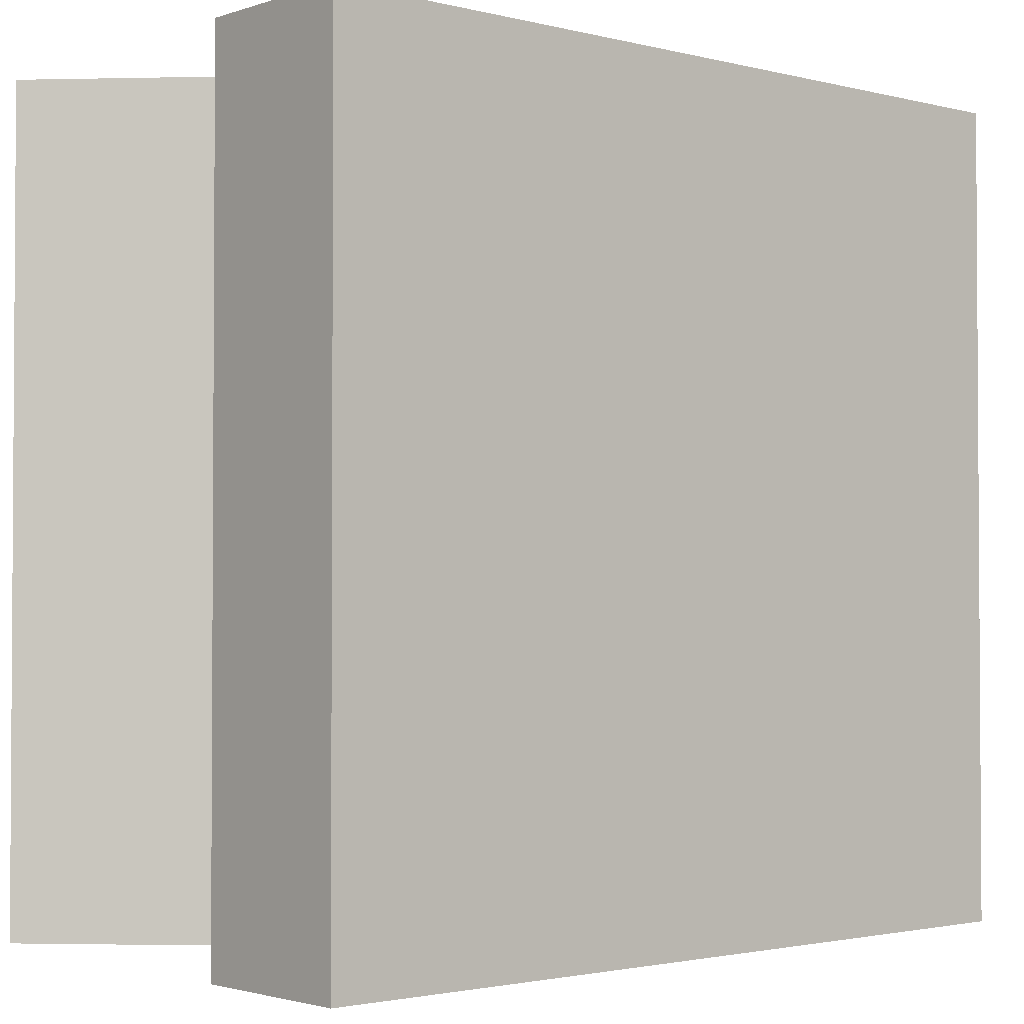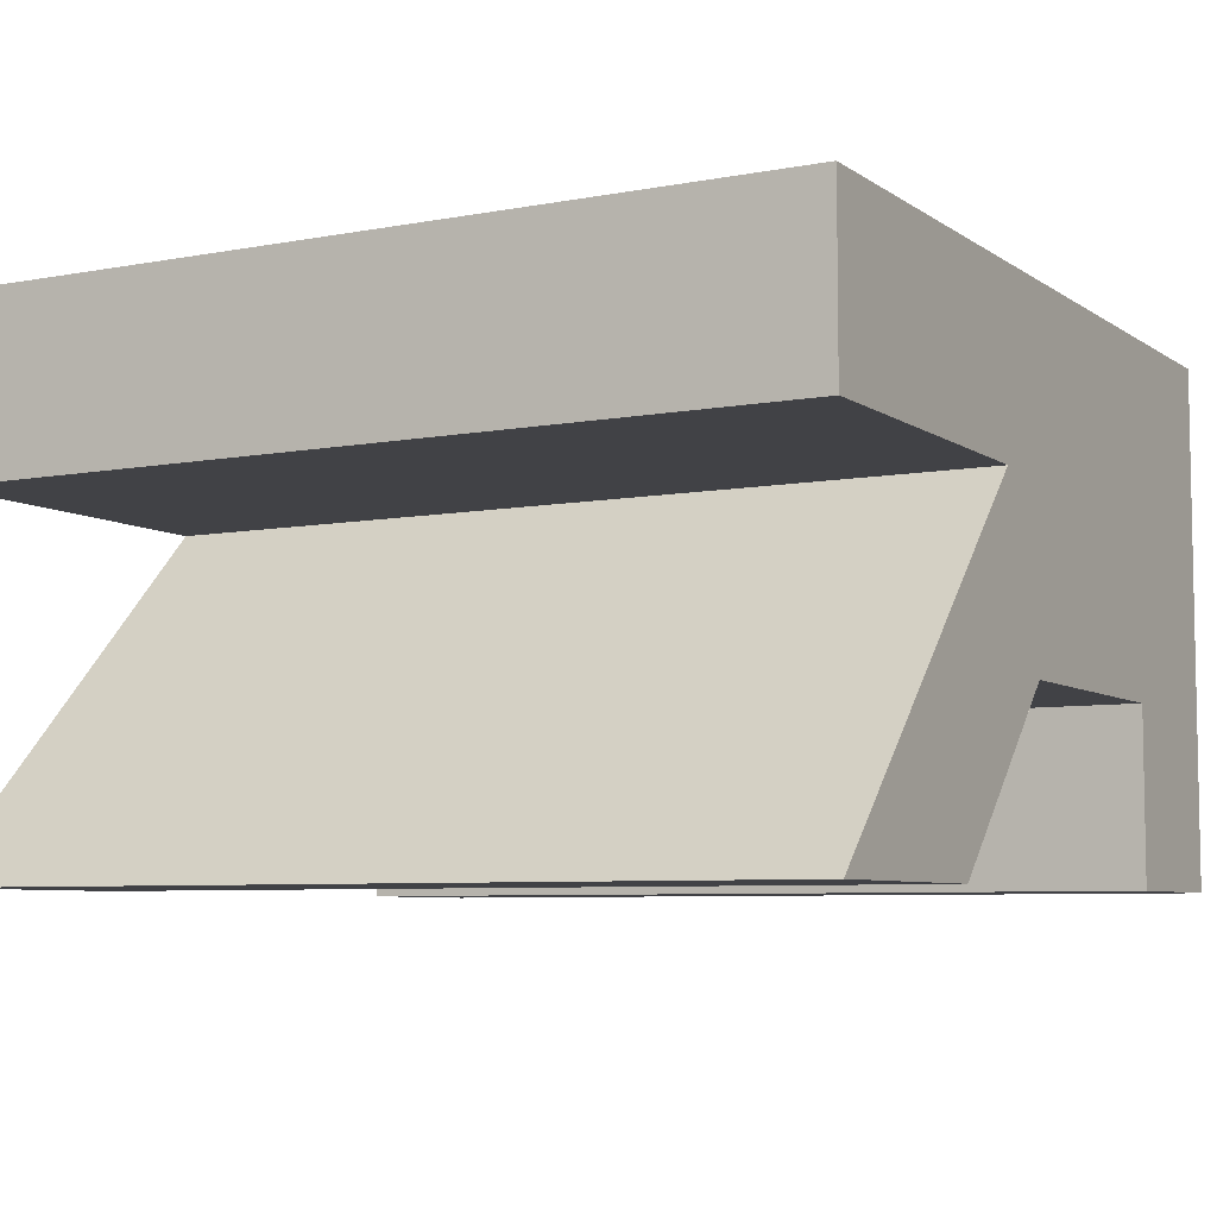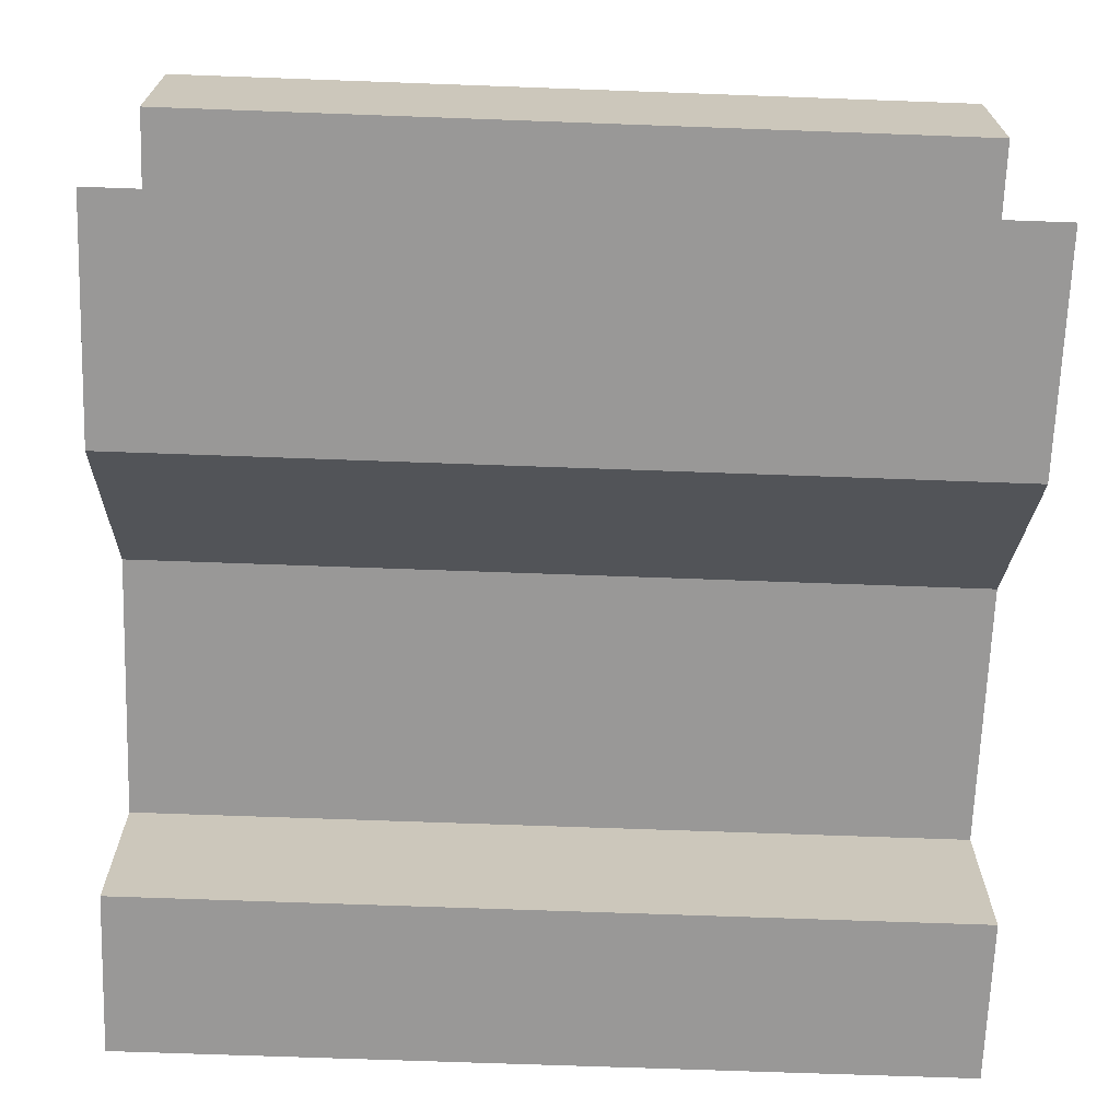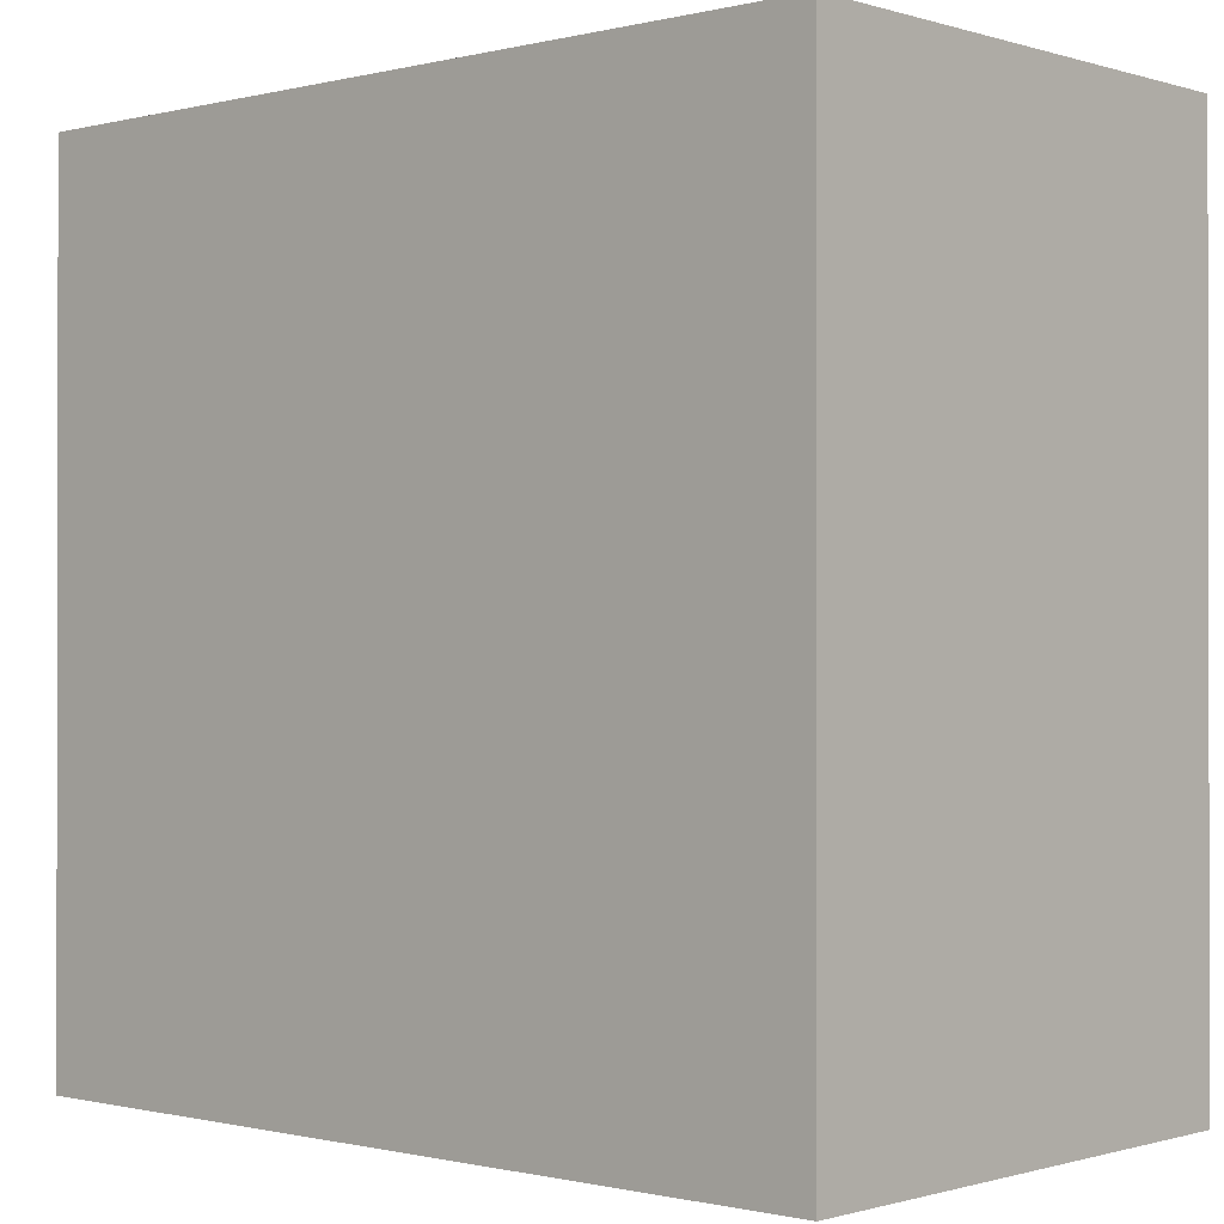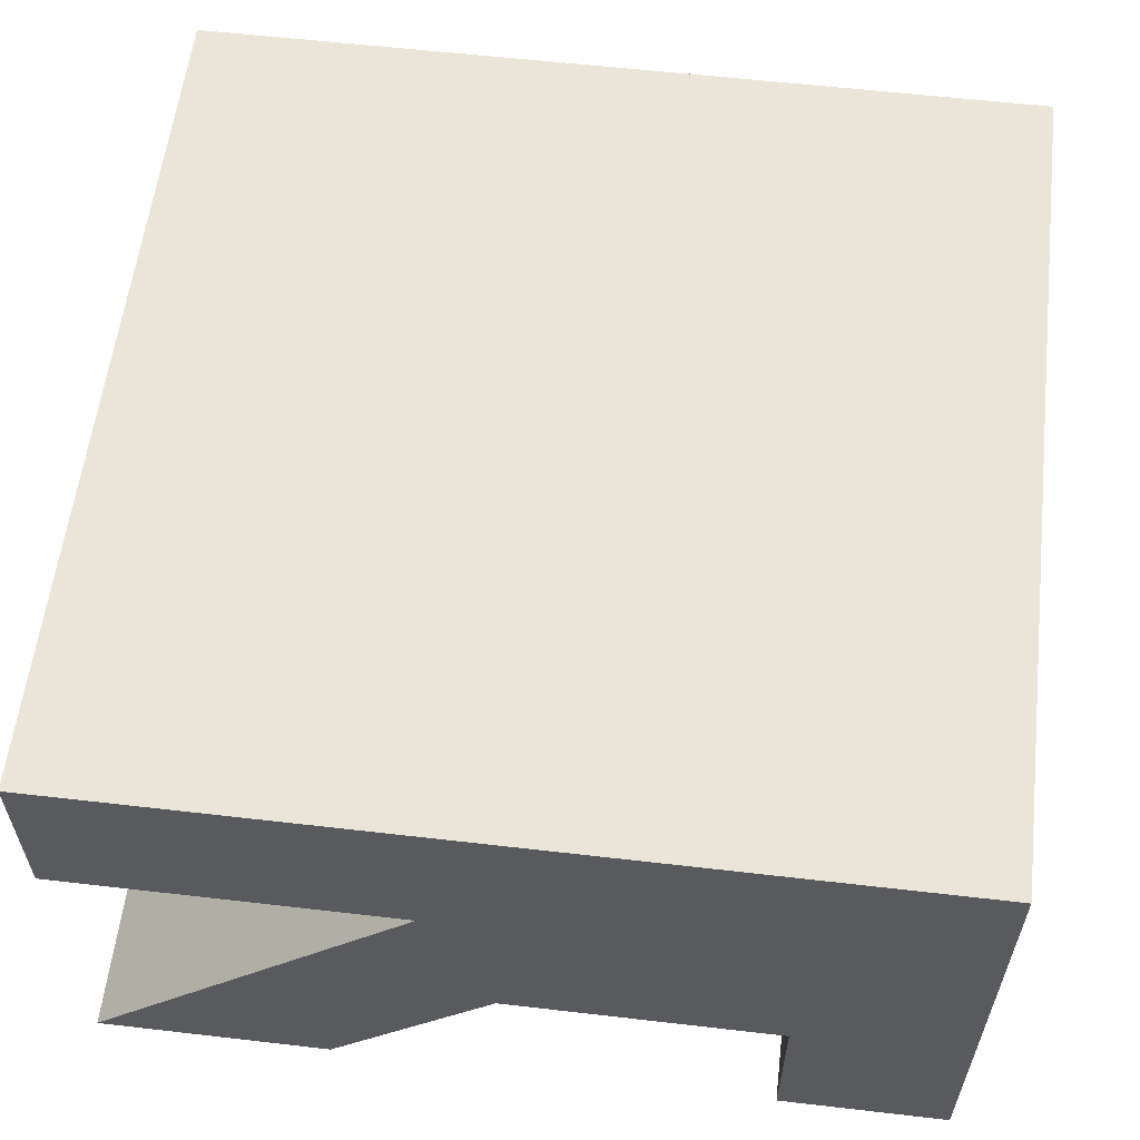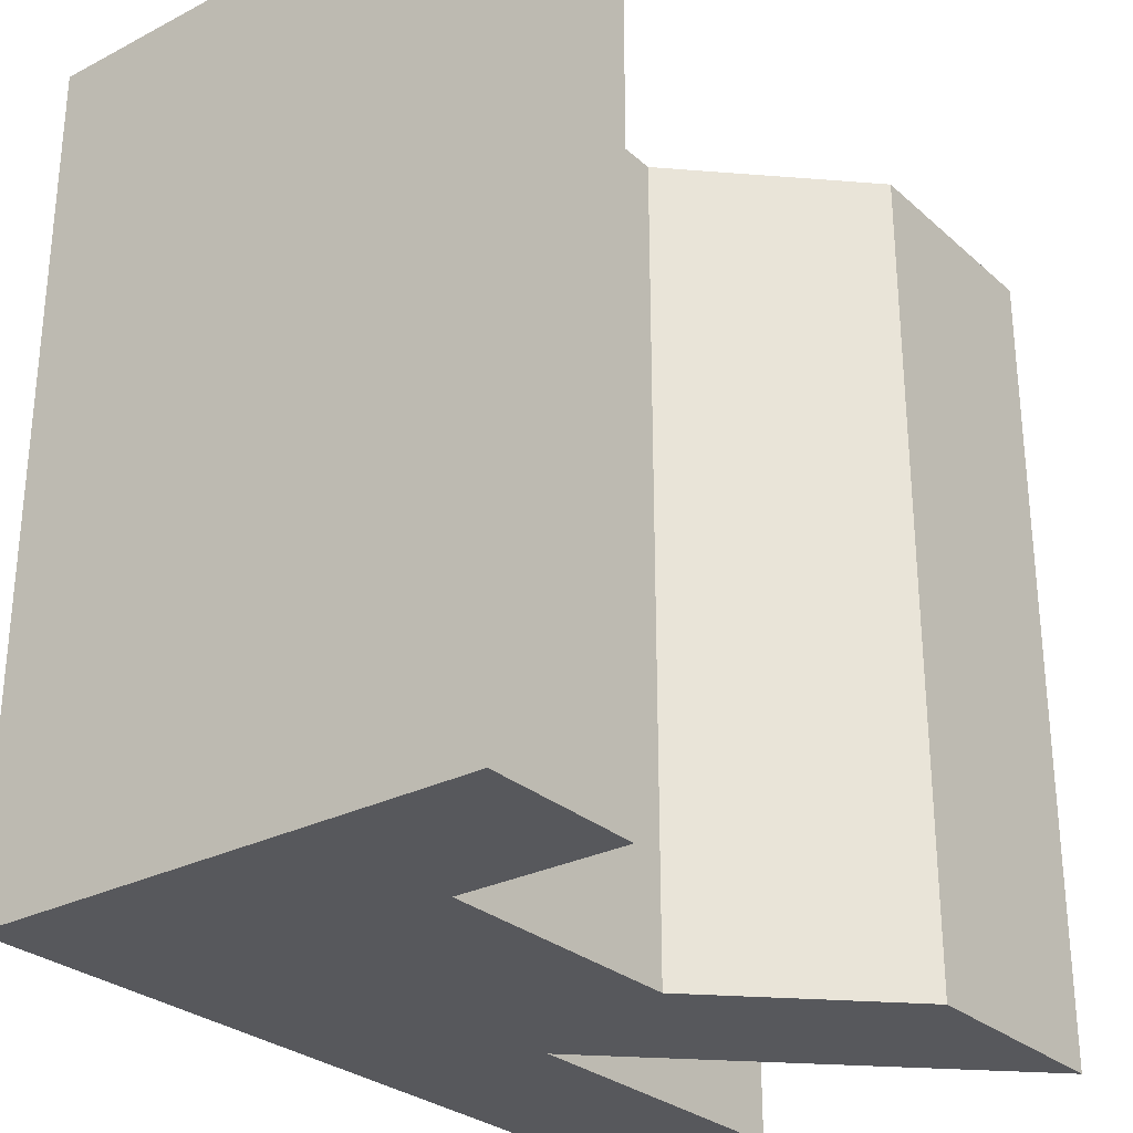
<metadata>
{"format":"obj","ext":"obj","renderer":"f3d","projection":"perspective","resolution":1024,"background":"white","views":[{"elev":-2.1,"azim":138.8,"up":"+Z"},{"elev":-6.7,"azim":119.0,"up":"+Y"},{"elev":-68.7,"azim":87.9,"up":"+Y"},{"elev":-0.6,"azim":-137.9,"up":"+Z"},{"elev":58.7,"azim":-173.2,"up":"+Y"},{"elev":-28.4,"azim":-52.3,"up":"+Z"}]}
</metadata>
<code>
v  0.45 -0.275 -0.4492
v  0.45 -0.275 0.4508
v  0.2 -0.275 0.4508
v  0.2 -0.275 -0.4492
v  0.02 -0.09167 0.4508
v  0.02 -0.09167 -0.4492
v  0.45 0.09167 -0.4492
v  0.45 0.09167 0.4508
v  0.09 0.09167 0.4508
v  0.09 0.09167 -0.4492
v  -0.27 -0.09167 0.4508
v  -0.27 -0.09167 -0.4492
v  -0.27 0.09167 0.4508
v  -0.27 0.09167 -0.4492
v  -0.27 0.275 0.4508
v  0.45 0.275 0.4508
v  0.45 0.275 -0.4492
v  -0.27 0.275 -0.4492
v  -0.27 -0.275 -0.4492
v  -0.27 -0.275 0.4508
v  -0.45 -0.275 0.4508
v  -0.45 -0.275 -0.4492
v  -0.45 0.275 0.4508
v  -0.45 0.275 -0.4492
g logo_r
f 1 2 3 4
f 4 3 5 6
f 7 8 9 10
f 6 5 11 12
f 10 9 2 1
f 10 1 4 6
f 5 9 13 11
f 14 10 6 12
f 3 2 9 5
f 15 16 17 18
f 16 8 7 17
f 13 8 16 15
f 14 18 17 7
f 19 20 21 22
f 22 21 23 24
f 23 15 18 24
f 20 15 23 21
f 19 22 24 18
f 12 11 20 19

</code>
